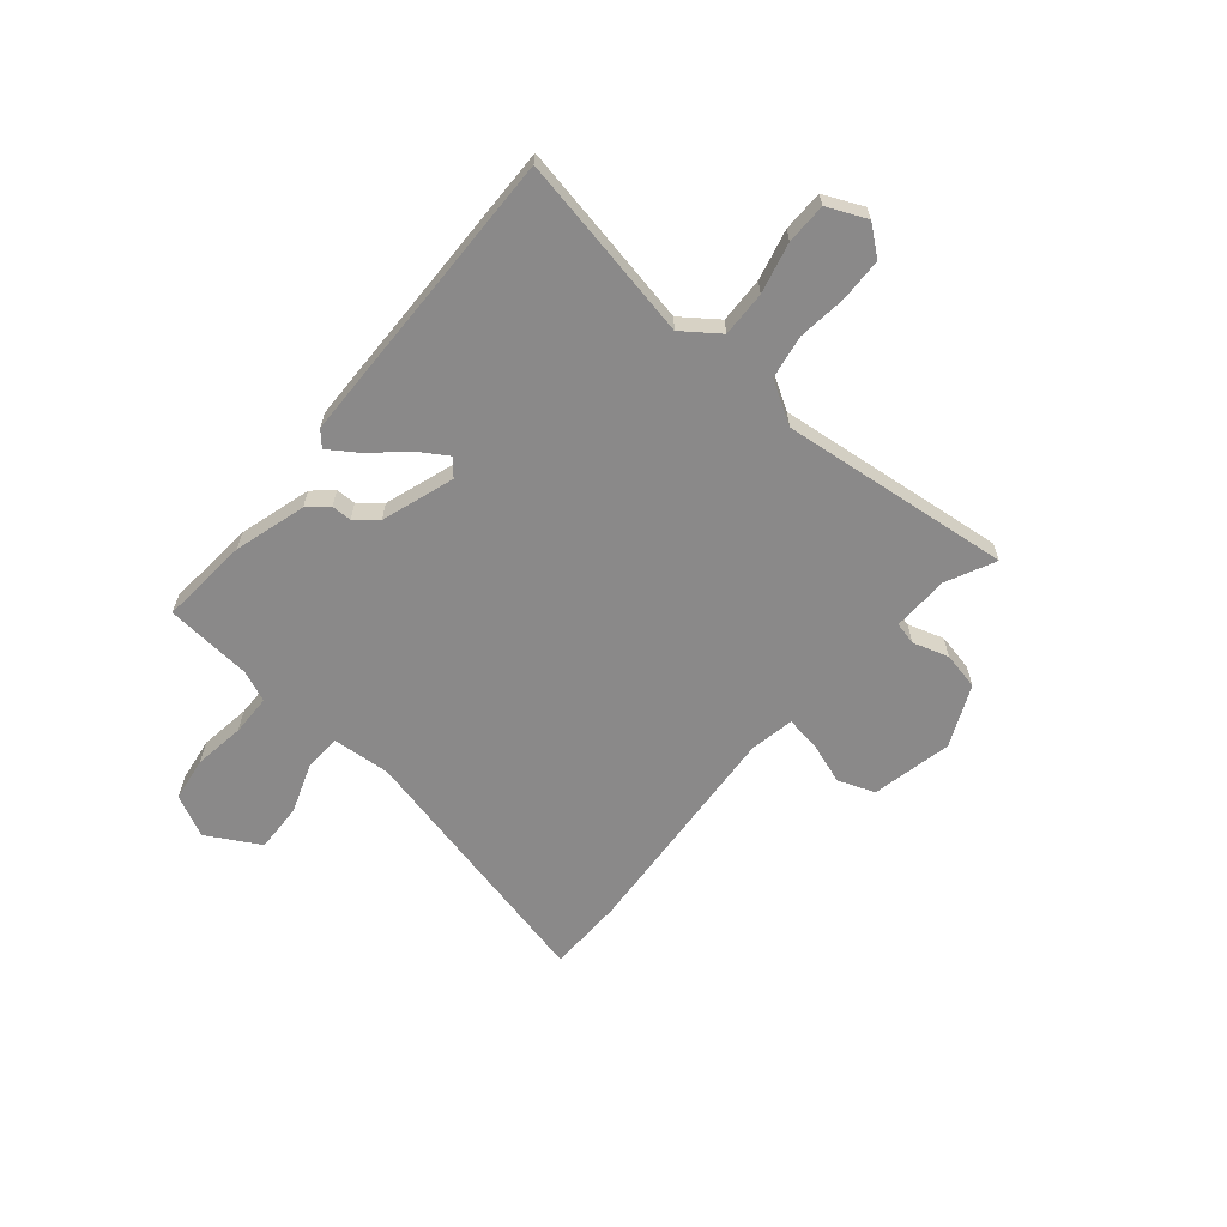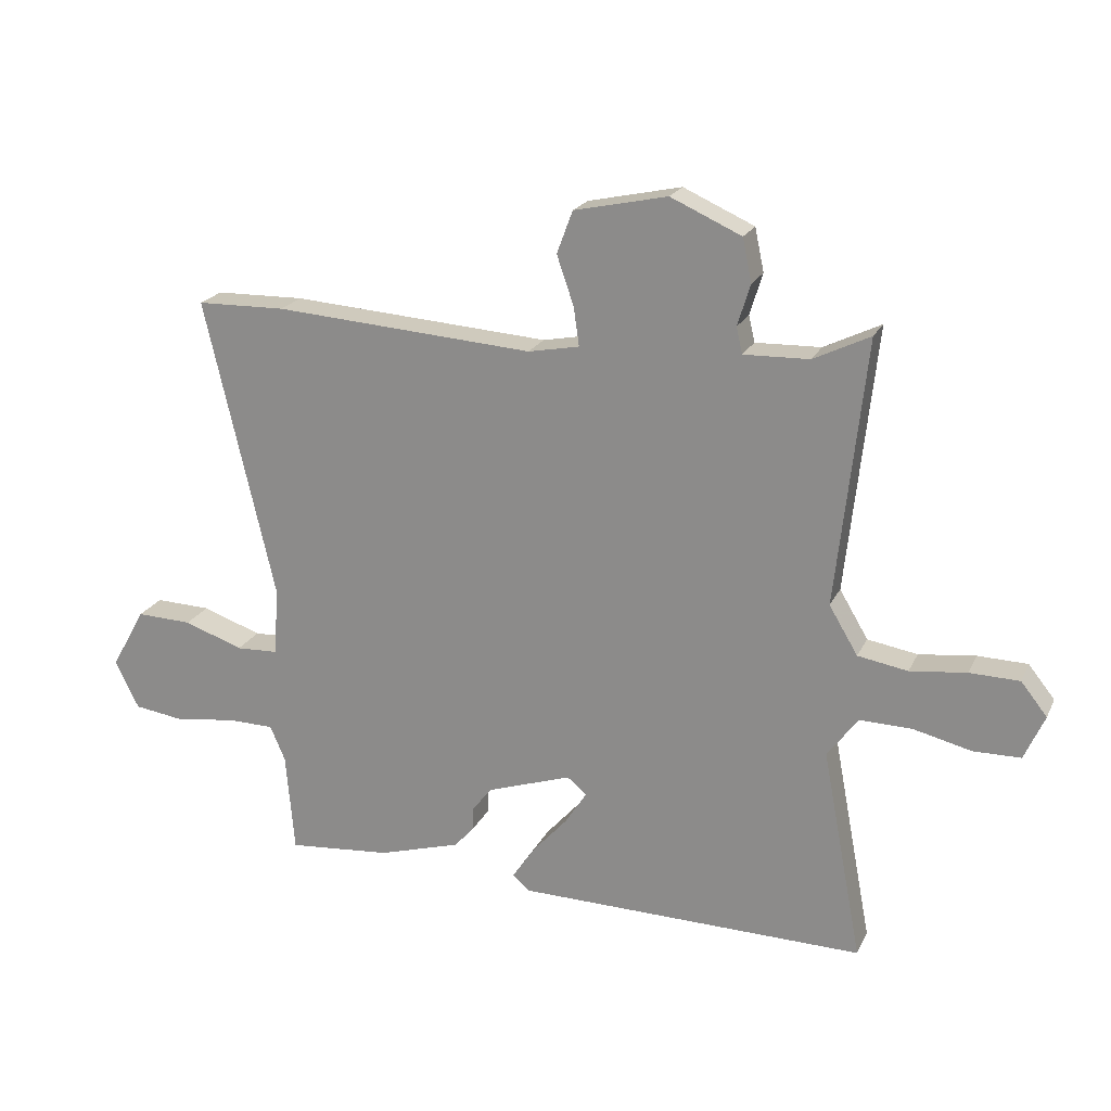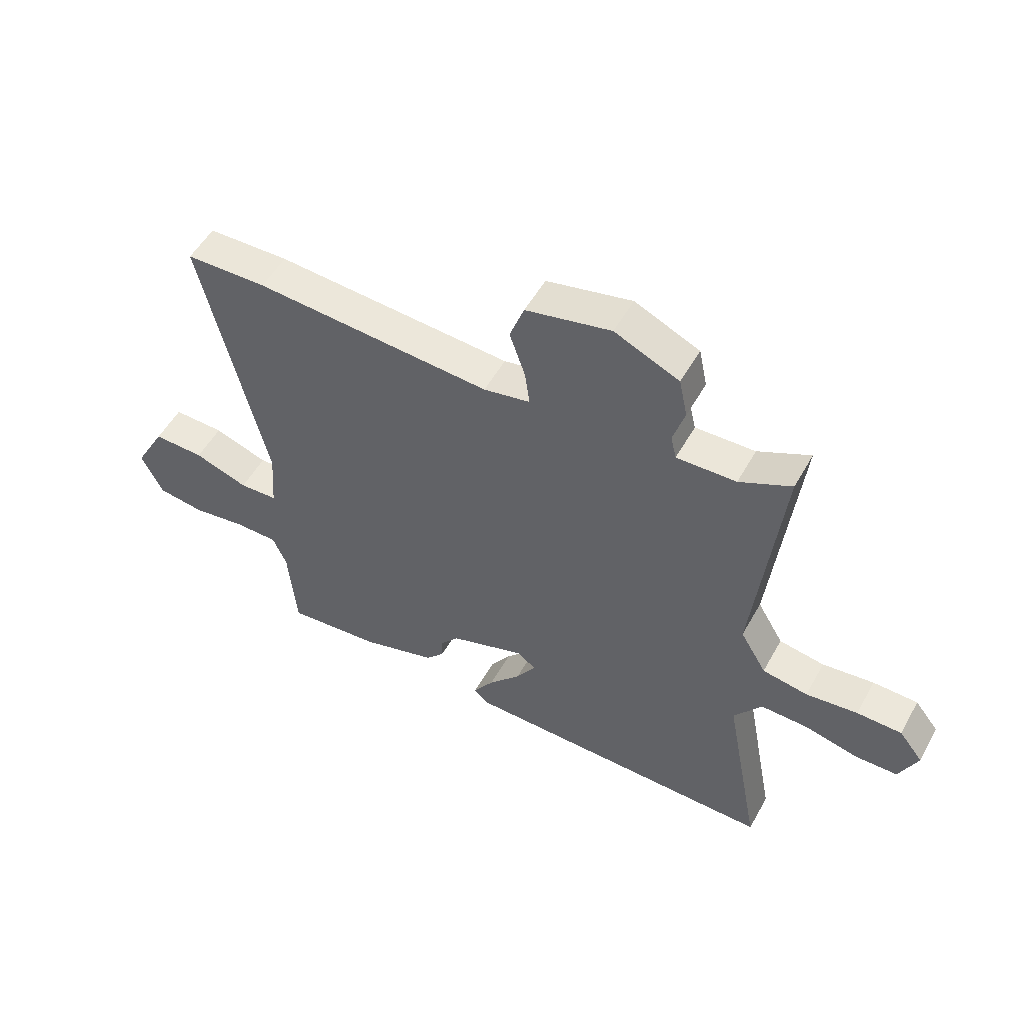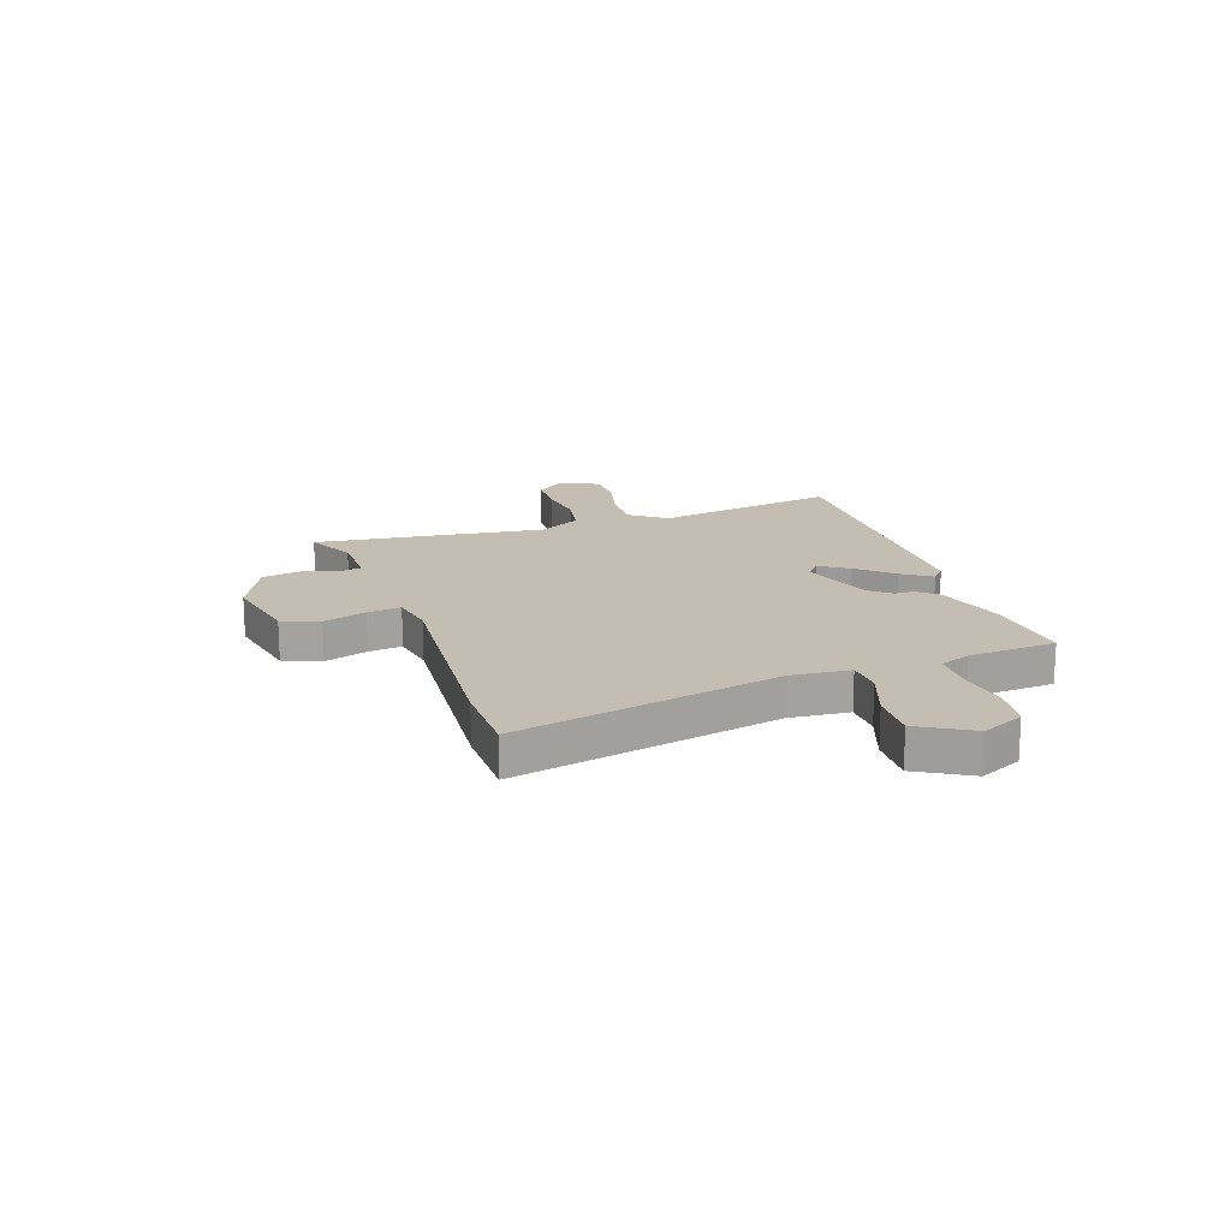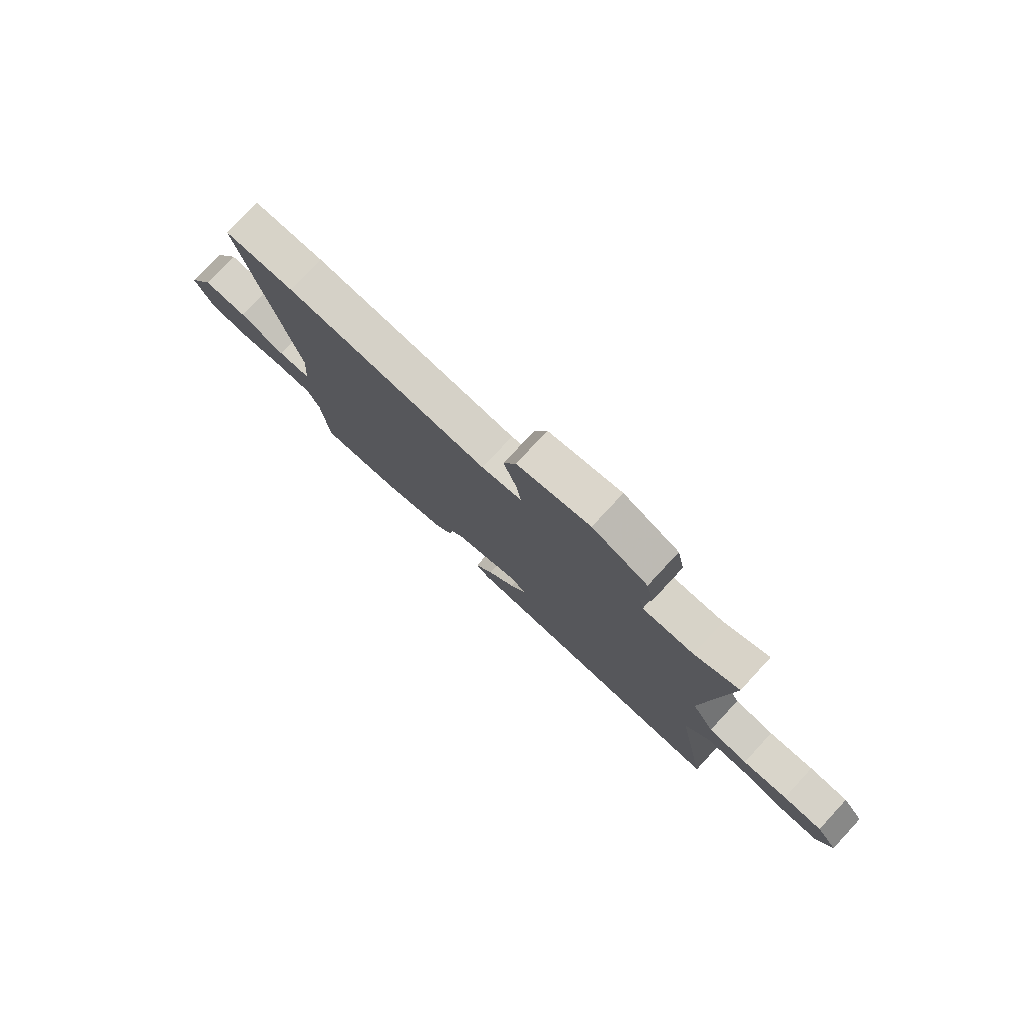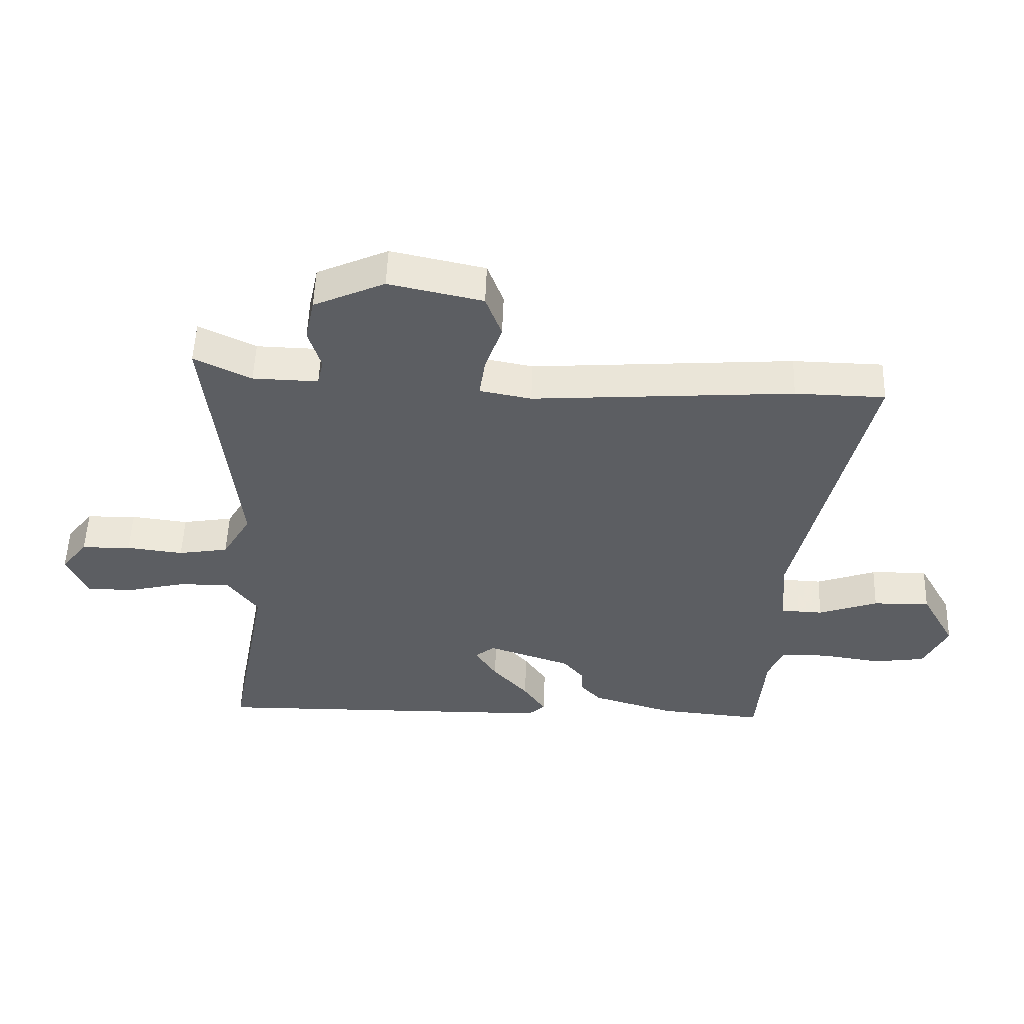
<metadata>
{"format":"obj","ext":"obj","renderer":"f3d","projection":"perspective","resolution":1024,"background":"white","views":[{"elev":-63.3,"azim":-130.0,"up":"+Y"},{"elev":20.9,"azim":-160.2,"up":"+Z"},{"elev":52.7,"azim":-151.4,"up":"+Z"},{"elev":17.2,"azim":71.7,"up":"+Y"},{"elev":77.6,"azim":-137.1,"up":"+Z"},{"elev":52.5,"azim":2.0,"up":"+Z"}]}
</metadata>
<code>
v -0.546 0.07 -0.493
v -0.48 0.07 -0.145
v -0.53 0.07 -0.077
v -0.616 0.07 -0.079
v -0.711 0.07 -0.102
v -0.788 0.07 -0.101
v -0.821 0.07 -0.027
v -0.778 0.07 0.027
v -0.697 0.07 0.029
v -0.604 0.07 0.018
v -0.522 0.07 0.032
v -0.475 0.07 0.111
v -0.523 0.07 0.548
v -0.43 0.07 0.503
v -0.323 0.07 0.5
v -0.313 0.07 0.543
v -0.334 0.07 0.611
v -0.319 0.07 0.682
v -0.203 0.07 0.734
v -0.05 0.07 0.701
v -0.024 0.07 0.631
v -0.052 0.07 0.55
v -0.061 0.07 0.487
v 0.023 0.07 0.471
v 0.449 0.07 0.501
v 0.595 0.07 0.498
v 0.48 0.07 0.003
v 0.488 0.07 -0.108
v 0.557 0.07 -0.111
v 0.654 0.07 -0.077
v 0.746 0.07 -0.074
v 0.802 0.07 -0.174
v 0.763 0.07 -0.253
v 0.679 0.07 -0.265
v 0.582 0.07 -0.251
v 0.504 0.07 -0.252
v 0.479 0.07 -0.31
v 0.465 0.07 -0.475
v 0.295 0.07 -0.46
v 0.16 0.07 -0.42
v 0.127 0.07 -0.383
v 0.127 0.07 -0.345
v 0.093 0.07 -0.304
v -0.044 0.07 -0.258
v -0.076 0.07 -0.284
v -0.041 0.07 -0.339
v 0.017 0.07 -0.404
v 0.054 0.07 -0.459
v 0.026 0.07 -0.484
v -0.546 0 -0.493
v -0.48 0 -0.145
v -0.53 0 -0.077
v -0.616 0 -0.079
v -0.711 0 -0.102
v -0.788 0 -0.101
v -0.821 0 -0.027
v -0.778 0 0.027
v -0.697 0 0.029
v -0.604 0 0.018
v -0.522 0 0.032
v -0.475 0 0.111
v -0.523 0 0.548
v -0.43 0 0.503
v -0.323 0 0.5
v -0.313 0 0.543
v -0.334 0 0.611
v -0.319 0 0.682
v -0.203 0 0.734
v -0.05 0 0.701
v -0.024 0 0.631
v -0.052 0 0.55
v -0.061 0 0.487
v 0.023 0 0.471
v 0.449 0 0.501
v 0.595 0 0.498
v 0.48 0 0.003
v 0.488 0 -0.108
v 0.557 0 -0.111
v 0.654 0 -0.077
v 0.746 0 -0.074
v 0.802 0 -0.174
v 0.763 0 -0.253
v 0.679 0 -0.265
v 0.582 0 -0.251
v 0.504 0 -0.252
v 0.479 0 -0.31
v 0.465 0 -0.475
v 0.295 0 -0.46
v 0.16 0 -0.42
v 0.127 0 -0.383
v 0.127 0 -0.345
v 0.093 0 -0.304
v -0.044 0 -0.258
v -0.076 0 -0.284
v -0.041 0 -0.339
v 0.017 0 -0.404
v 0.054 0 -0.459
v 0.026 0 -0.484
f 49 1 2
f 48 49 2
f 47 48 2
f 46 47 2
f 45 46 2 3
f 44 45 3
f 43 44 3
f 40 41 42
f 39 40 42
f 38 39 42
f 37 38 42
f 36 37 42 43
f 33 34 35
f 32 33 35
f 31 32 35
f 30 31 35
f 29 30 35
f 28 29 35 36
f 24 25 26 27
f 23 24 27 28
f 20 21 22
f 19 20 22
f 18 19 22
f 17 18 22
f 16 17 22
f 15 16 22 23
f 28 36 43
f 23 28 43
f 15 23 43
f 14 15 43
f 8 9 10
f 7 8 10
f 6 7 10
f 5 6 10
f 4 5 10
f 3 4 10 11
f 43 3 11 12
f 12 13 14 43
f 51 50 98
f 51 98 97
f 51 97 96
f 51 96 95
f 52 51 95 94
f 52 94 93
f 52 93 92
f 91 90 89
f 91 89 88
f 91 88 87
f 91 87 86
f 92 91 86 85
f 84 83 82
f 84 82 81
f 84 81 80
f 84 80 79
f 84 79 78
f 85 84 78 77
f 76 75 74 73
f 77 76 73 72
f 71 70 69
f 71 69 68
f 71 68 67
f 71 67 66
f 71 66 65
f 72 71 65 64
f 92 85 77
f 92 77 72
f 92 72 64
f 92 64 63
f 59 58 57
f 59 57 56
f 59 56 55
f 59 55 54
f 59 54 53
f 60 59 53 52
f 61 60 52 92
f 92 63 62 61
f 1 50 51 2
f 2 51 52 3
f 3 52 53 4
f 4 53 54 5
f 5 54 55 6
f 6 55 56 7
f 7 56 57 8
f 8 57 58 9
f 9 58 59 10
f 10 59 60 11
f 11 60 61 12
f 12 61 62 13
f 13 62 63 14
f 14 63 64 15
f 15 64 65 16
f 16 65 66 17
f 17 66 67 18
f 18 67 68 19
f 19 68 69 20
f 20 69 70 21
f 21 70 71 22
f 22 71 72 23
f 23 72 73 24
f 24 73 74 25
f 25 74 75 26
f 26 75 76 27
f 27 76 77 28
f 28 77 78 29
f 29 78 79 30
f 30 79 80 31
f 31 80 81 32
f 32 81 82 33
f 33 82 83 34
f 34 83 84 35
f 35 84 85 36
f 36 85 86 37
f 37 86 87 38
f 38 87 88 39
f 39 88 89 40
f 40 89 90 41
f 41 90 91 42
f 42 91 92 43
f 43 92 93 44
f 44 93 94 45
f 45 94 95 46
f 46 95 96 47
f 47 96 97 48
f 48 97 98 49
f 49 98 50 1

</code>
